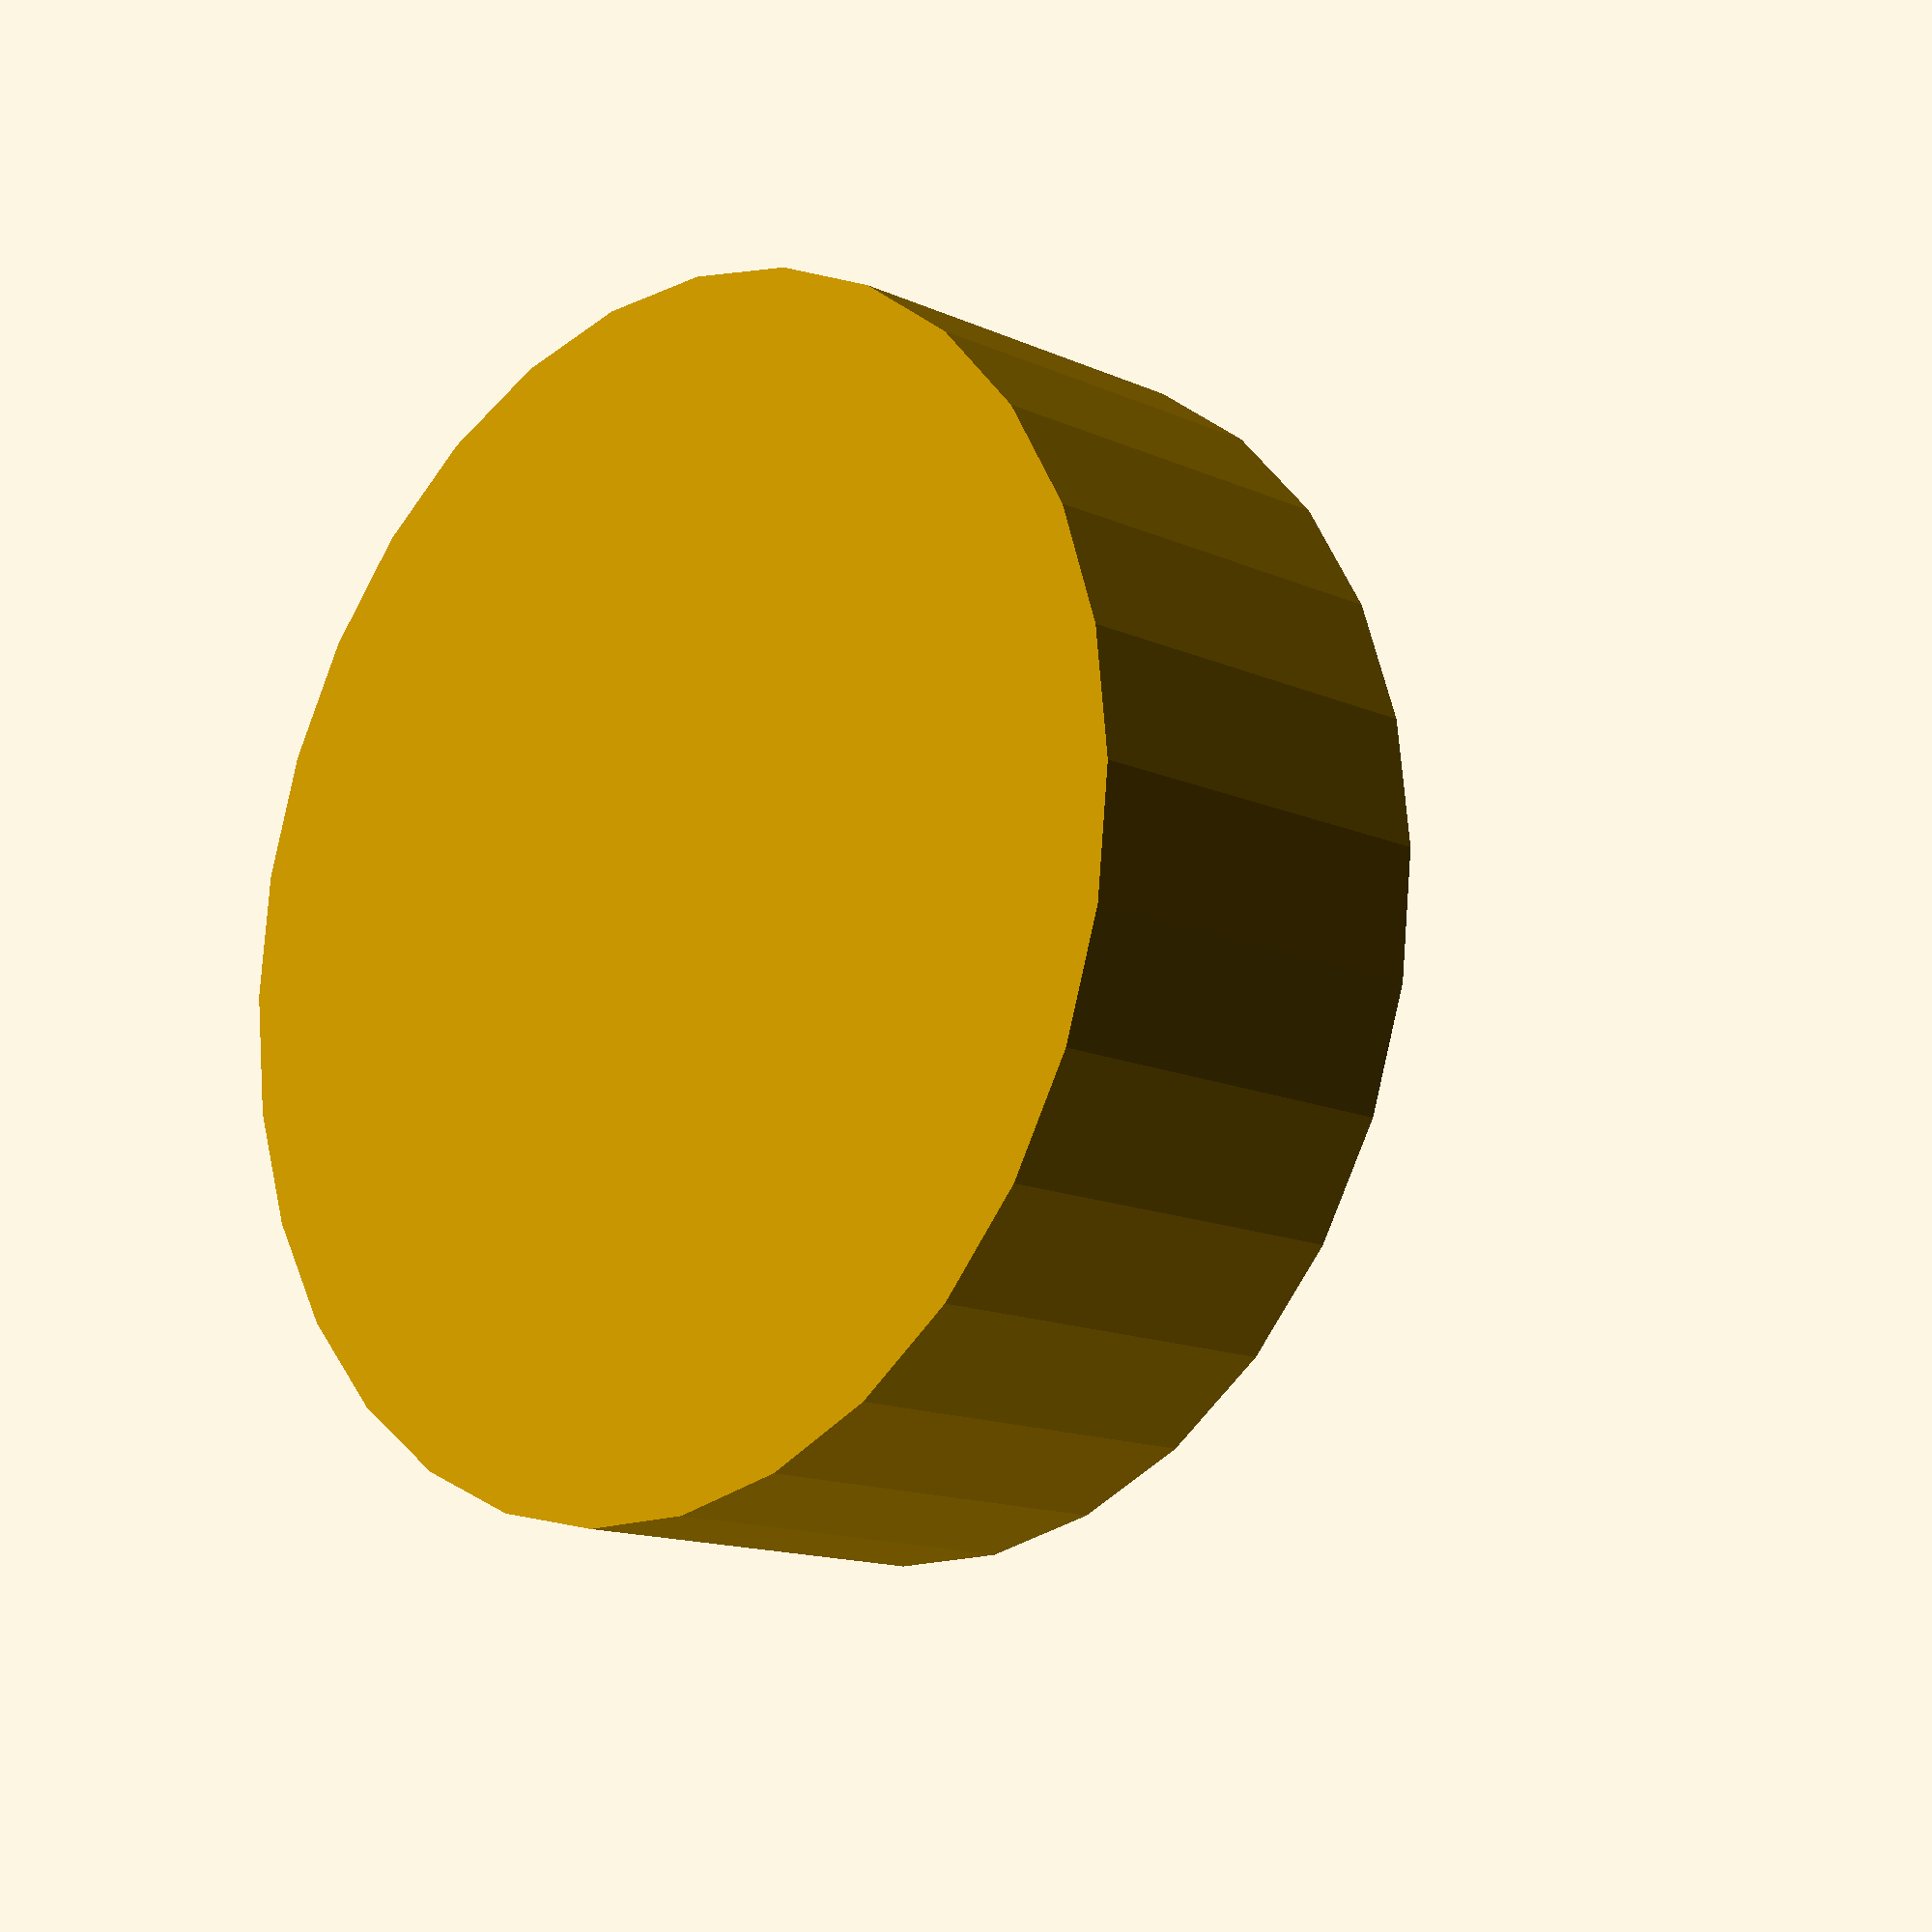
<openscad>
 
difference()
  {
  difference()
    {
        cylinder(h=40, r1=60, r2=60,center=true);
        translate([0,0,20]) {
        difference()
            {
            cylinder(50,r1=44,r2=44,center=true);
            cylinder(60,r1=24,r2=24,center=true);   
            }
        }
}
   translate([0,0,35]) {
  difference()
 {
    cylinder(50,r1=44,r2=44,center=true);
    cylinder(60,r1=20.51558,r2=20.51558,center=true);   
 }
}
}




 
 
 

</openscad>
<views>
elev=14.0 azim=264.1 roll=225.2 proj=p view=wireframe
</views>
